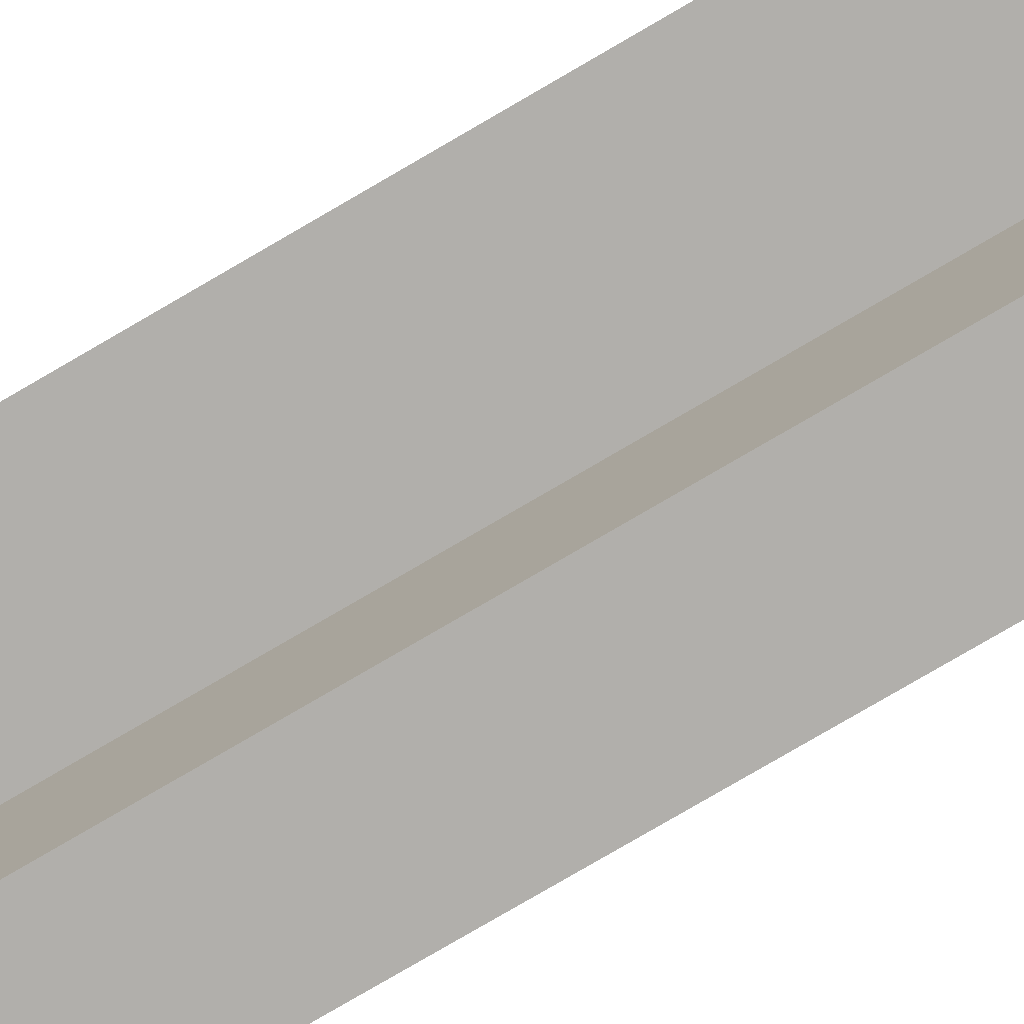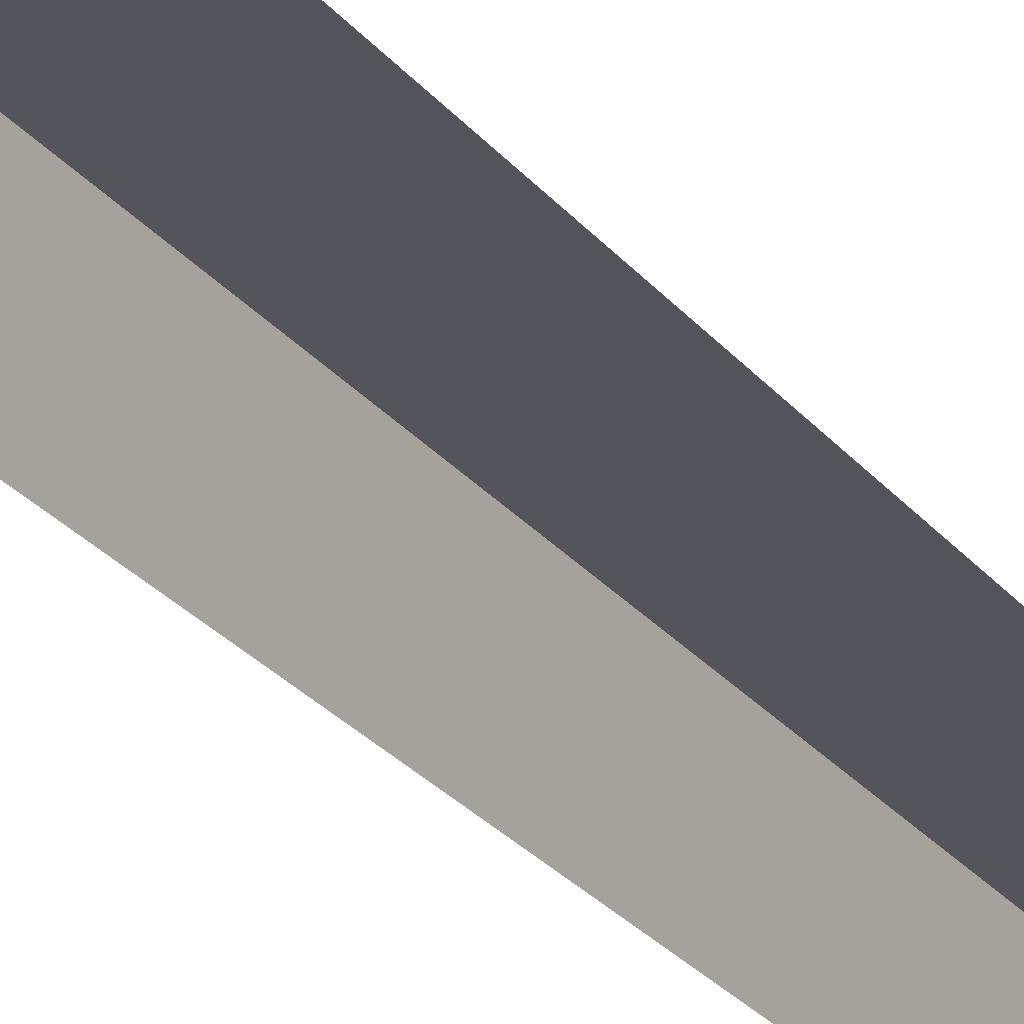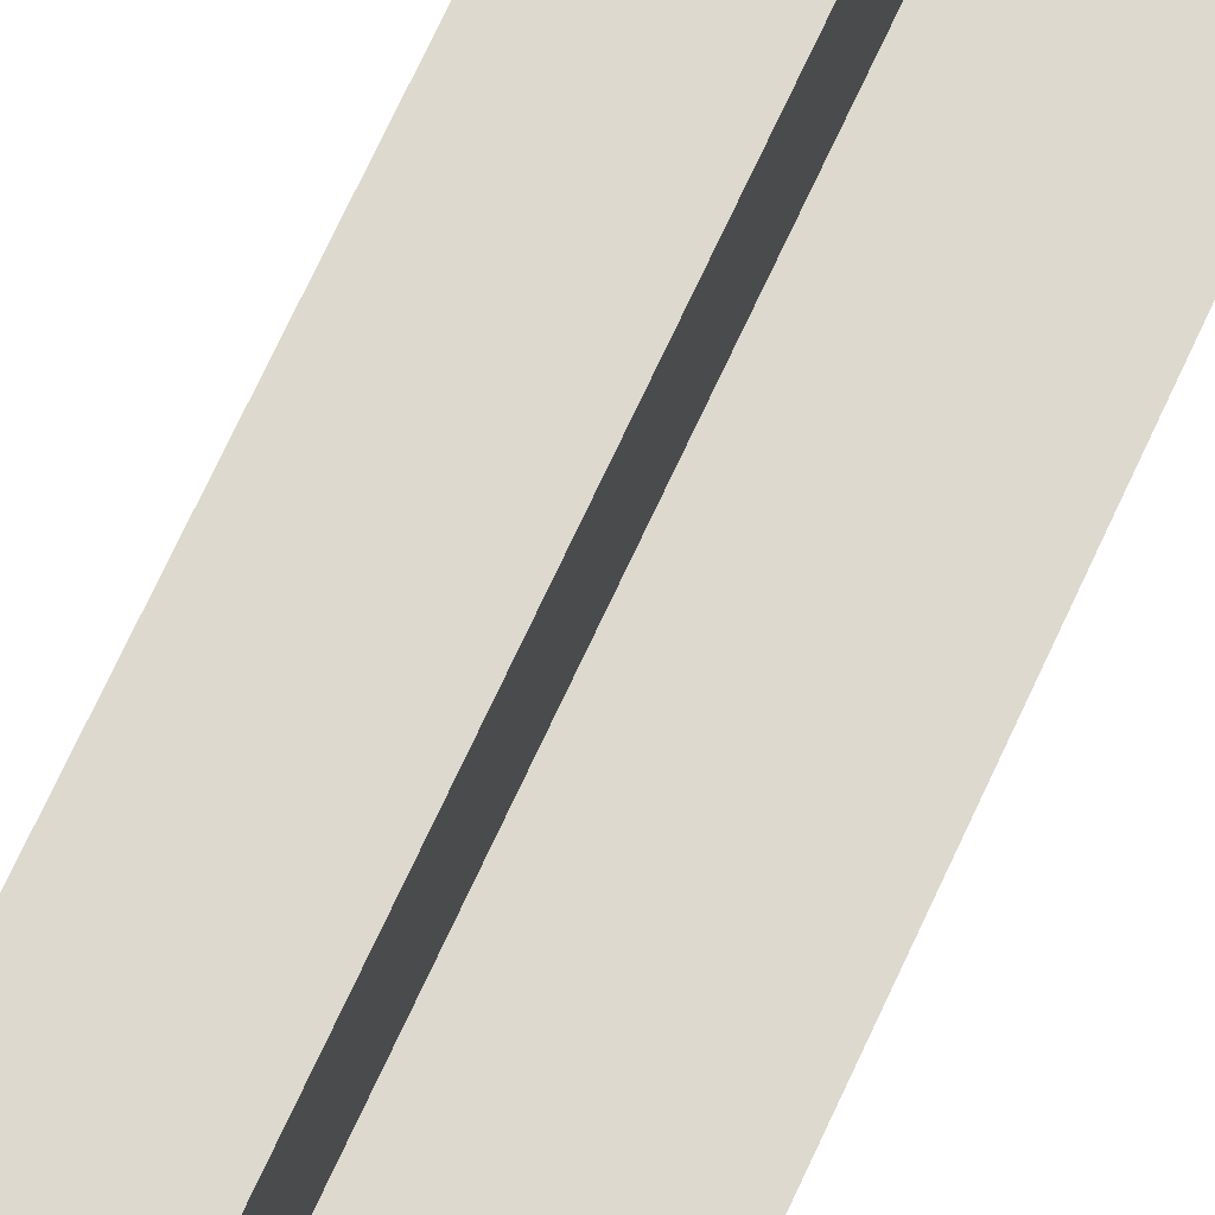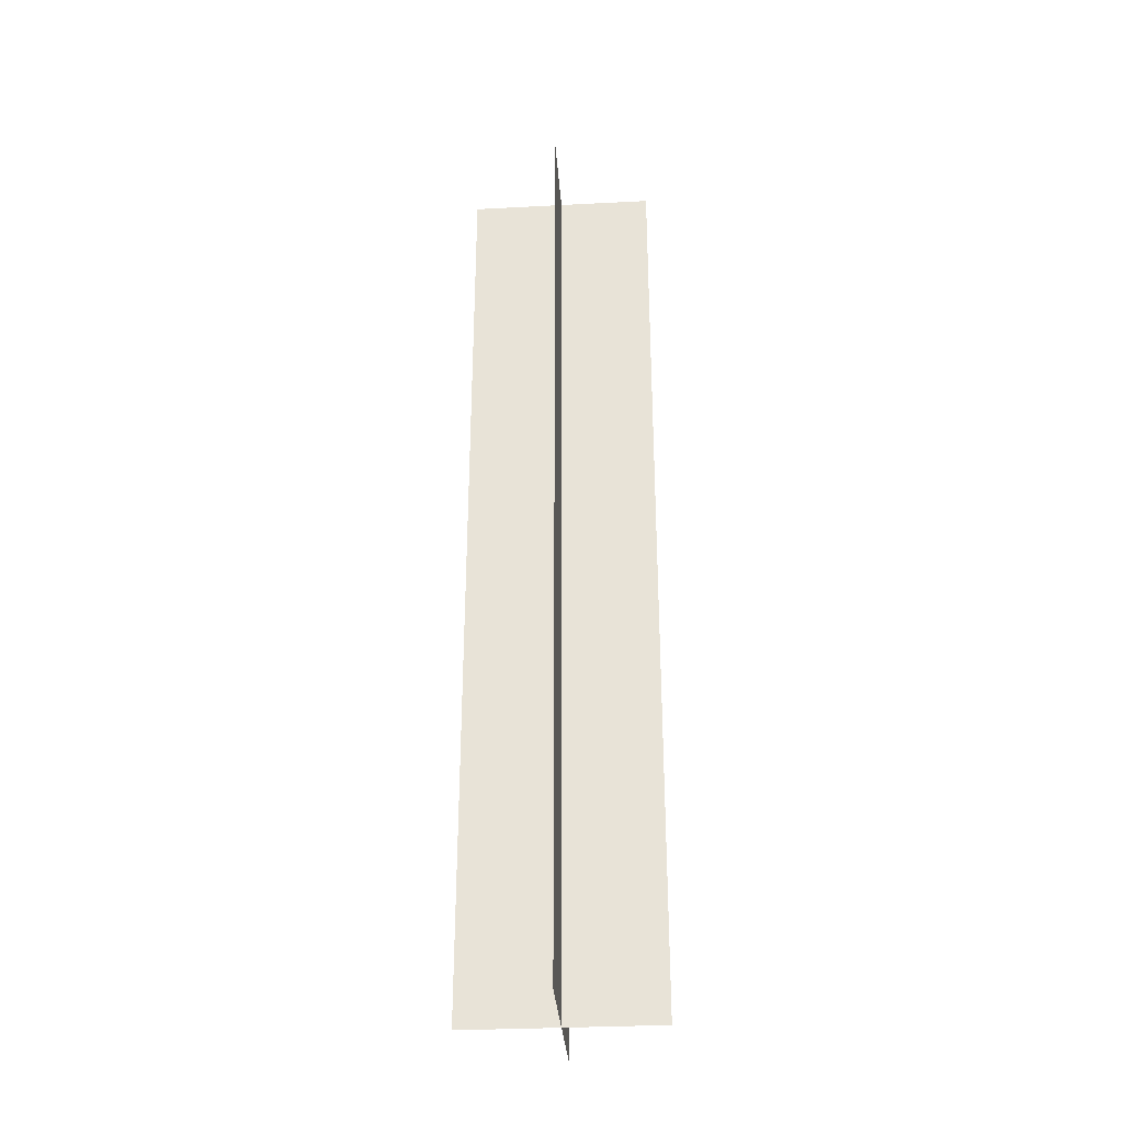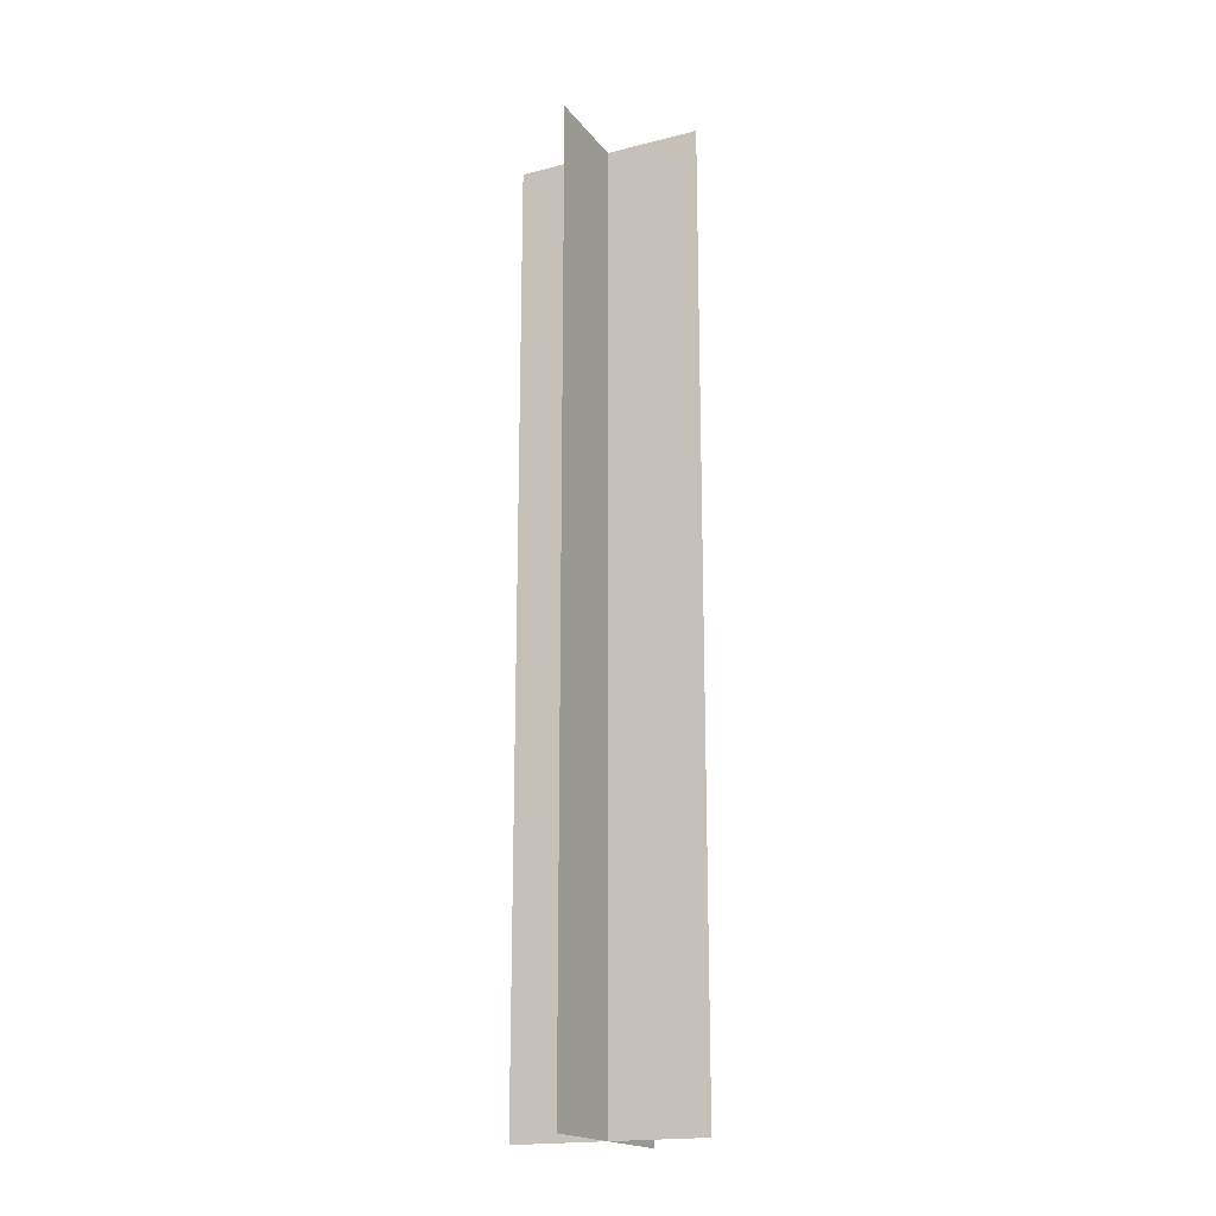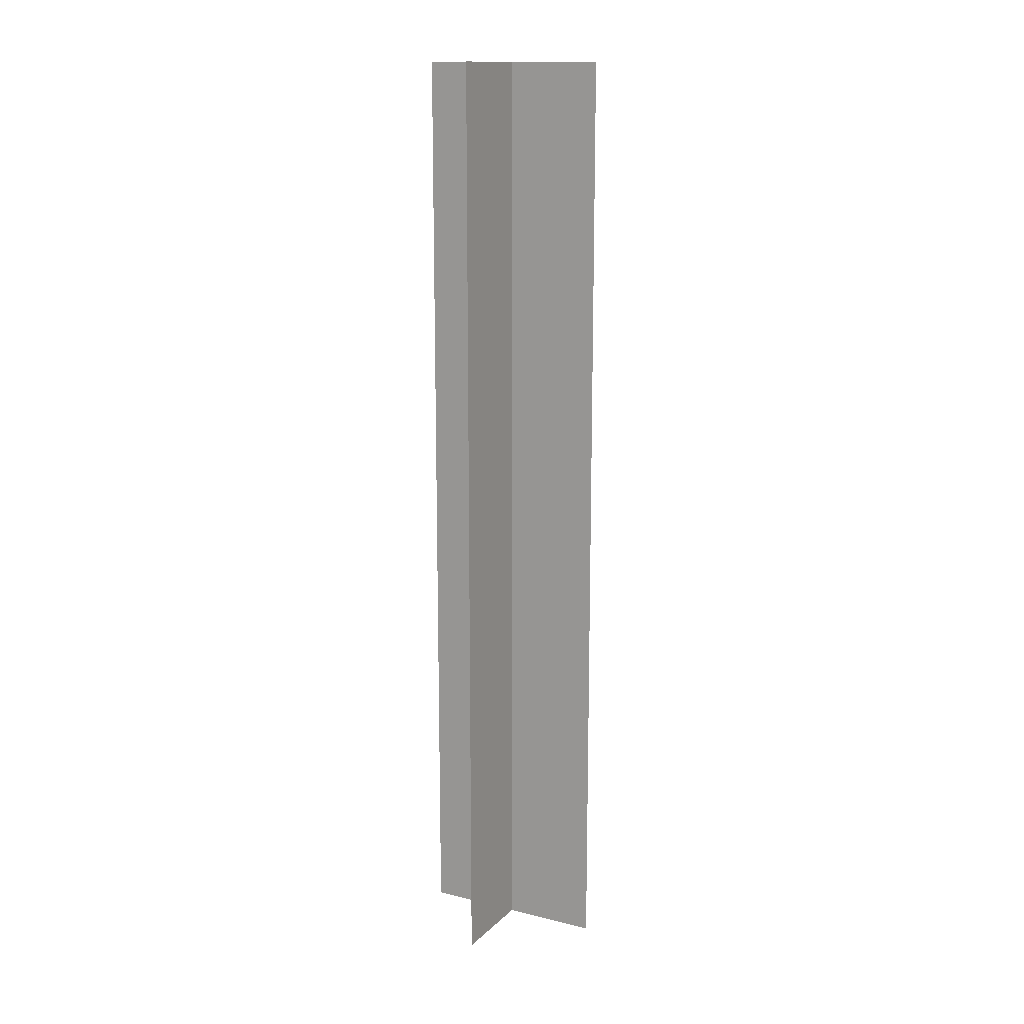
<metadata>
{"format":"obj","ext":"obj","renderer":"f3d","projection":"perspective","resolution":1024,"background":"white","views":[{"elev":-78.3,"azim":120.3,"up":"+Y"},{"elev":-25.0,"azim":28.4,"up":"+Y"},{"elev":71.5,"azim":-155.2,"up":"+Y"},{"elev":-32.4,"azim":4.1,"up":"+Z"},{"elev":-18.6,"azim":-154.2,"up":"+Z"},{"elev":14.4,"azim":-61.9,"up":"+Z"}]}
</metadata>
<code>
v -0.2 0 1
v 0.2 0 1
v -0.2 0 -1
v 0.2 0 -1
f 2 4 3
f 1 2 3
v -0 0.2 1
v 0 -0.2 1
v -0 0.2 -1
v 0 -0.2 -1
f 6 8 7
f 5 6 7

</code>
